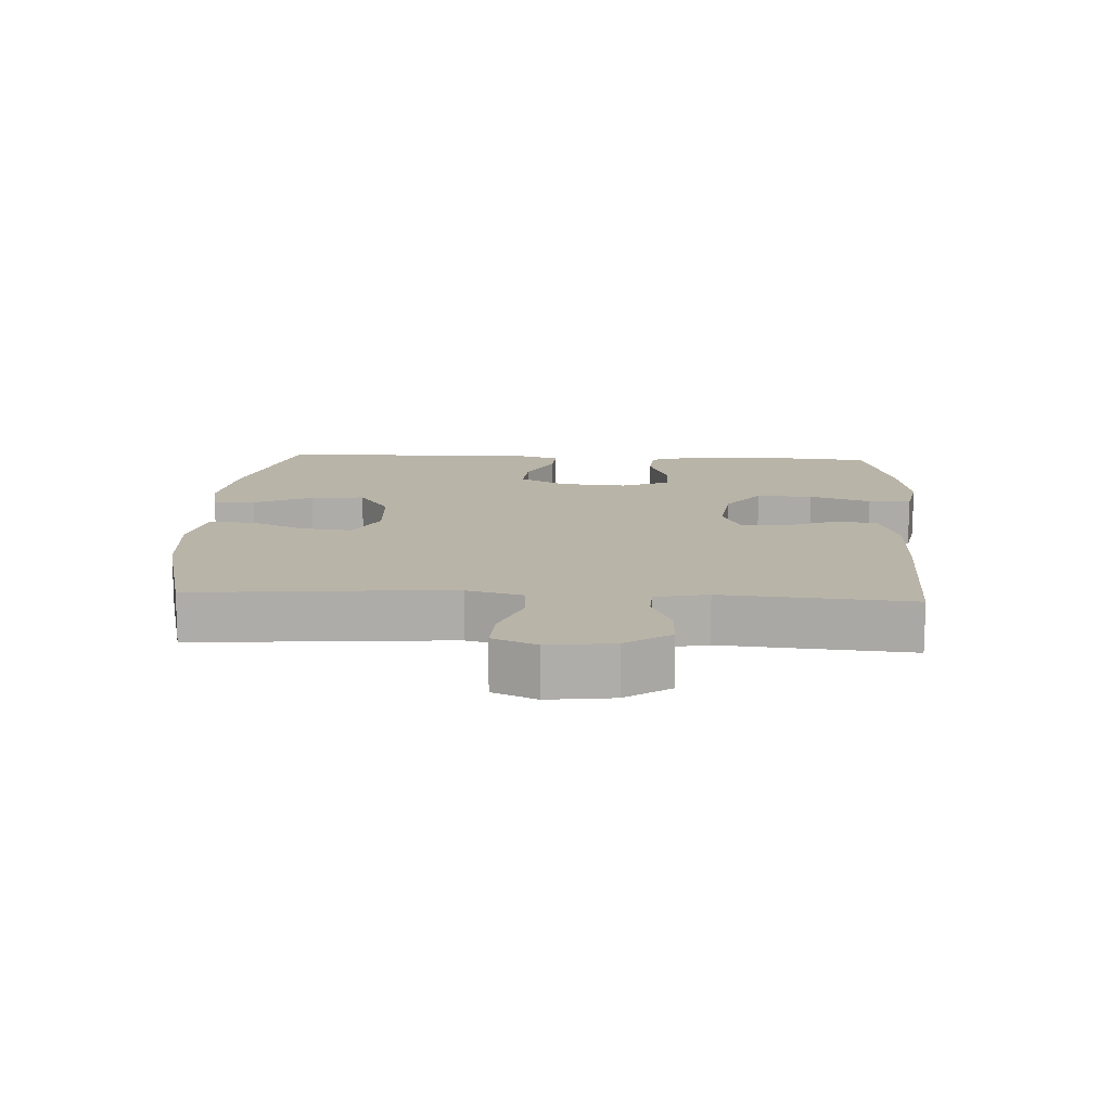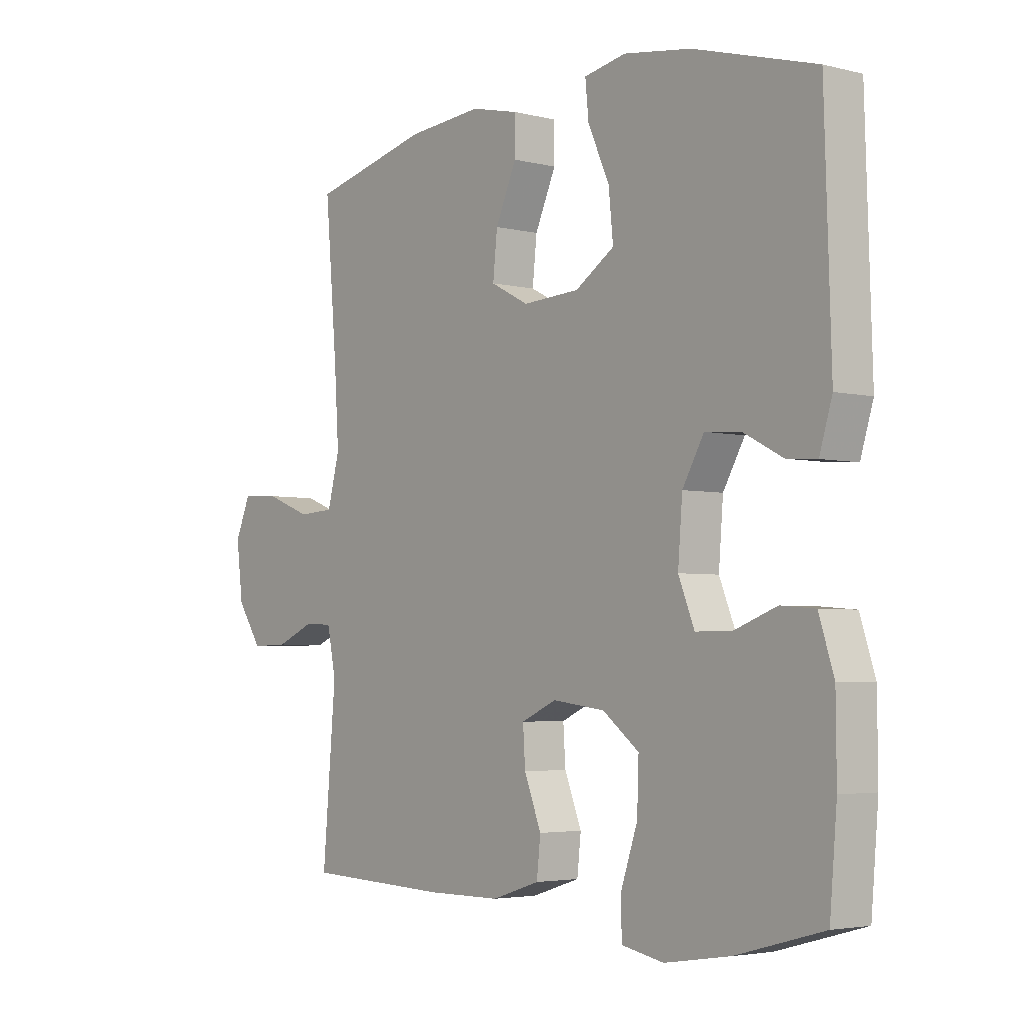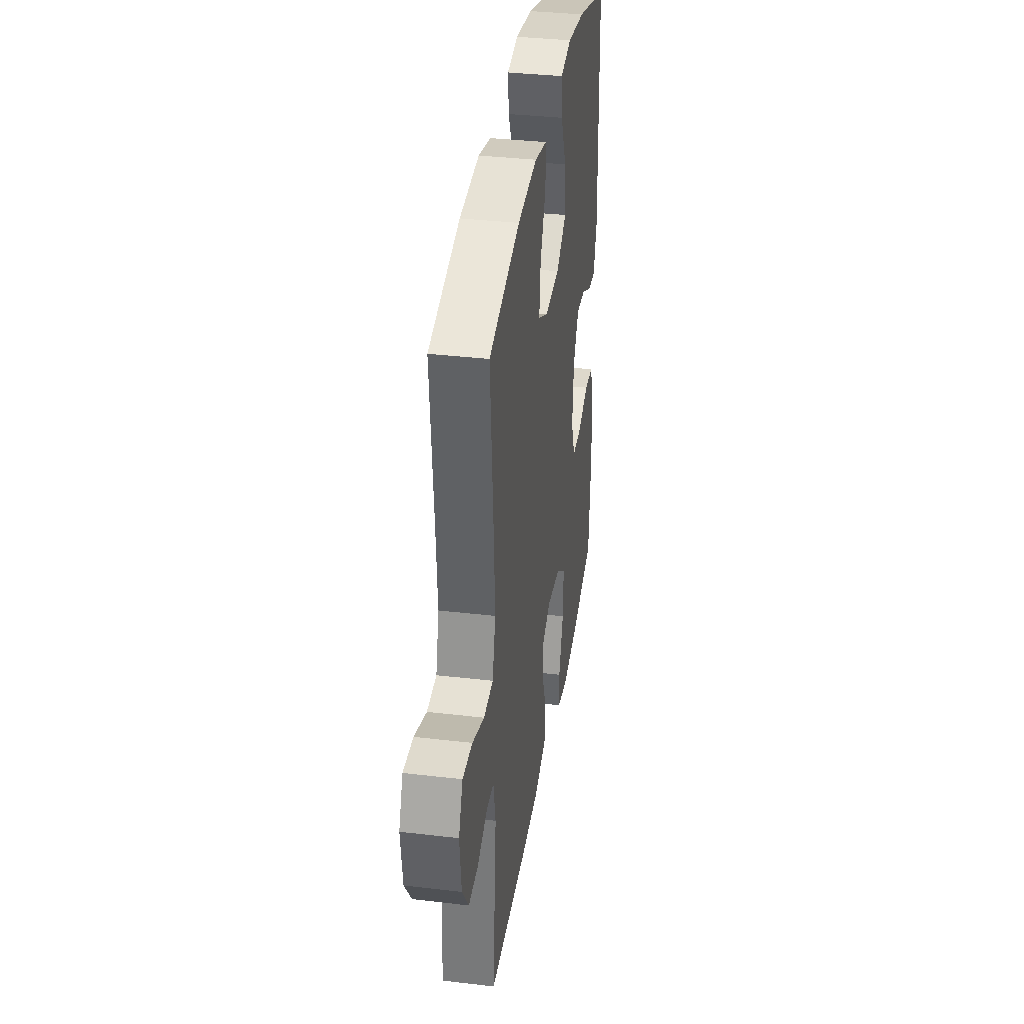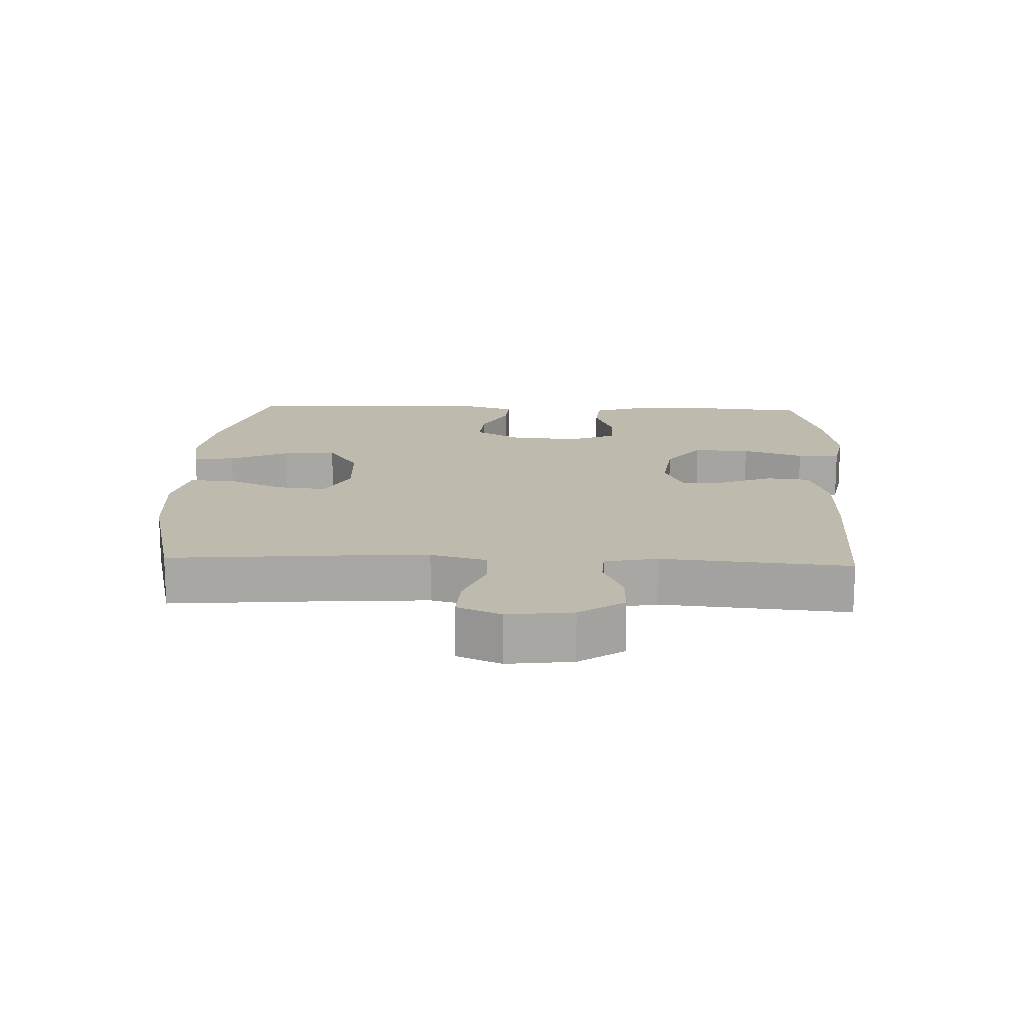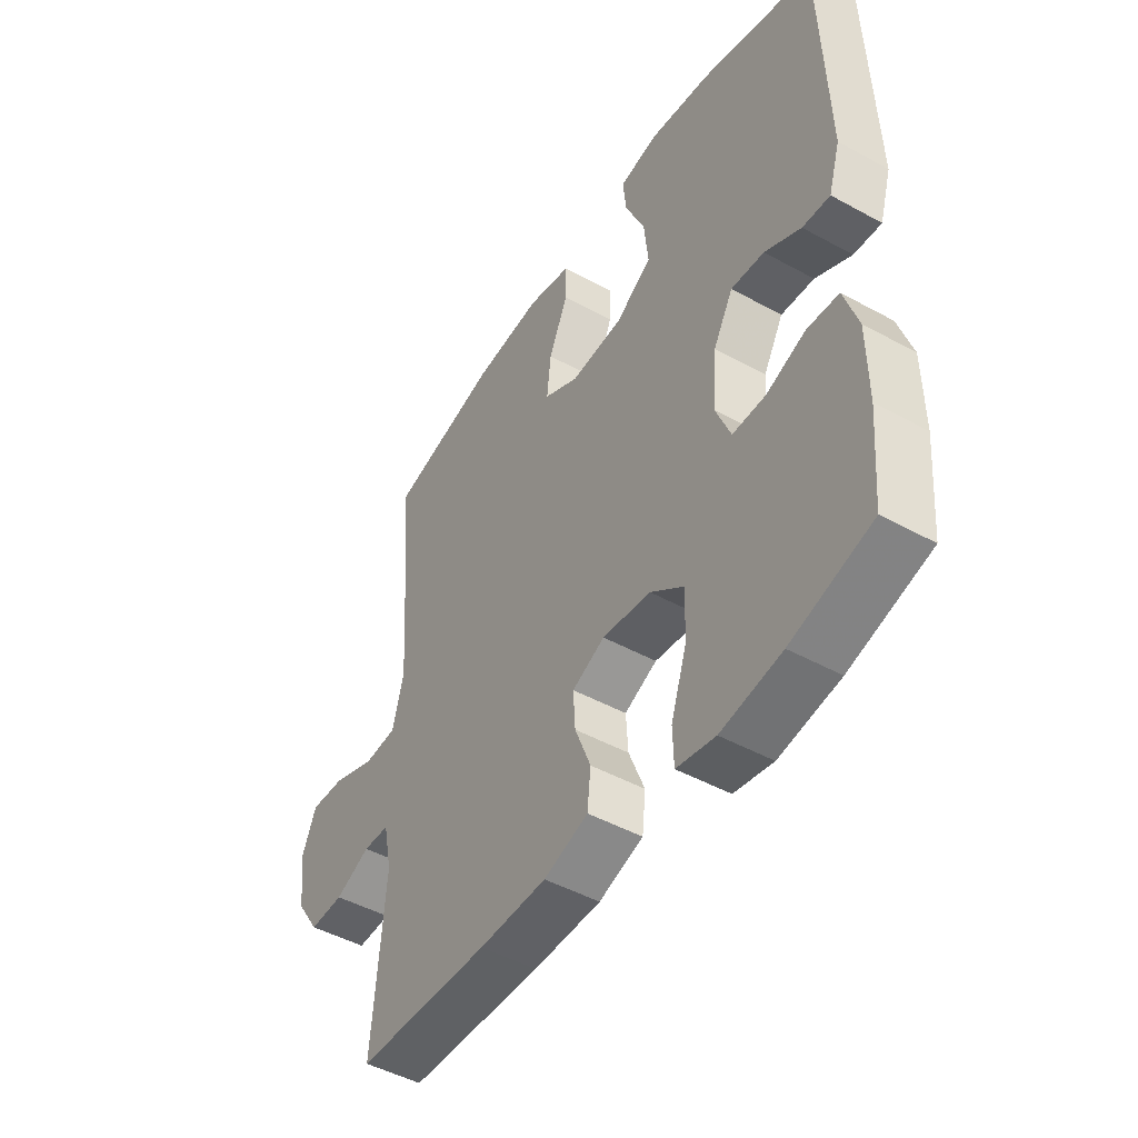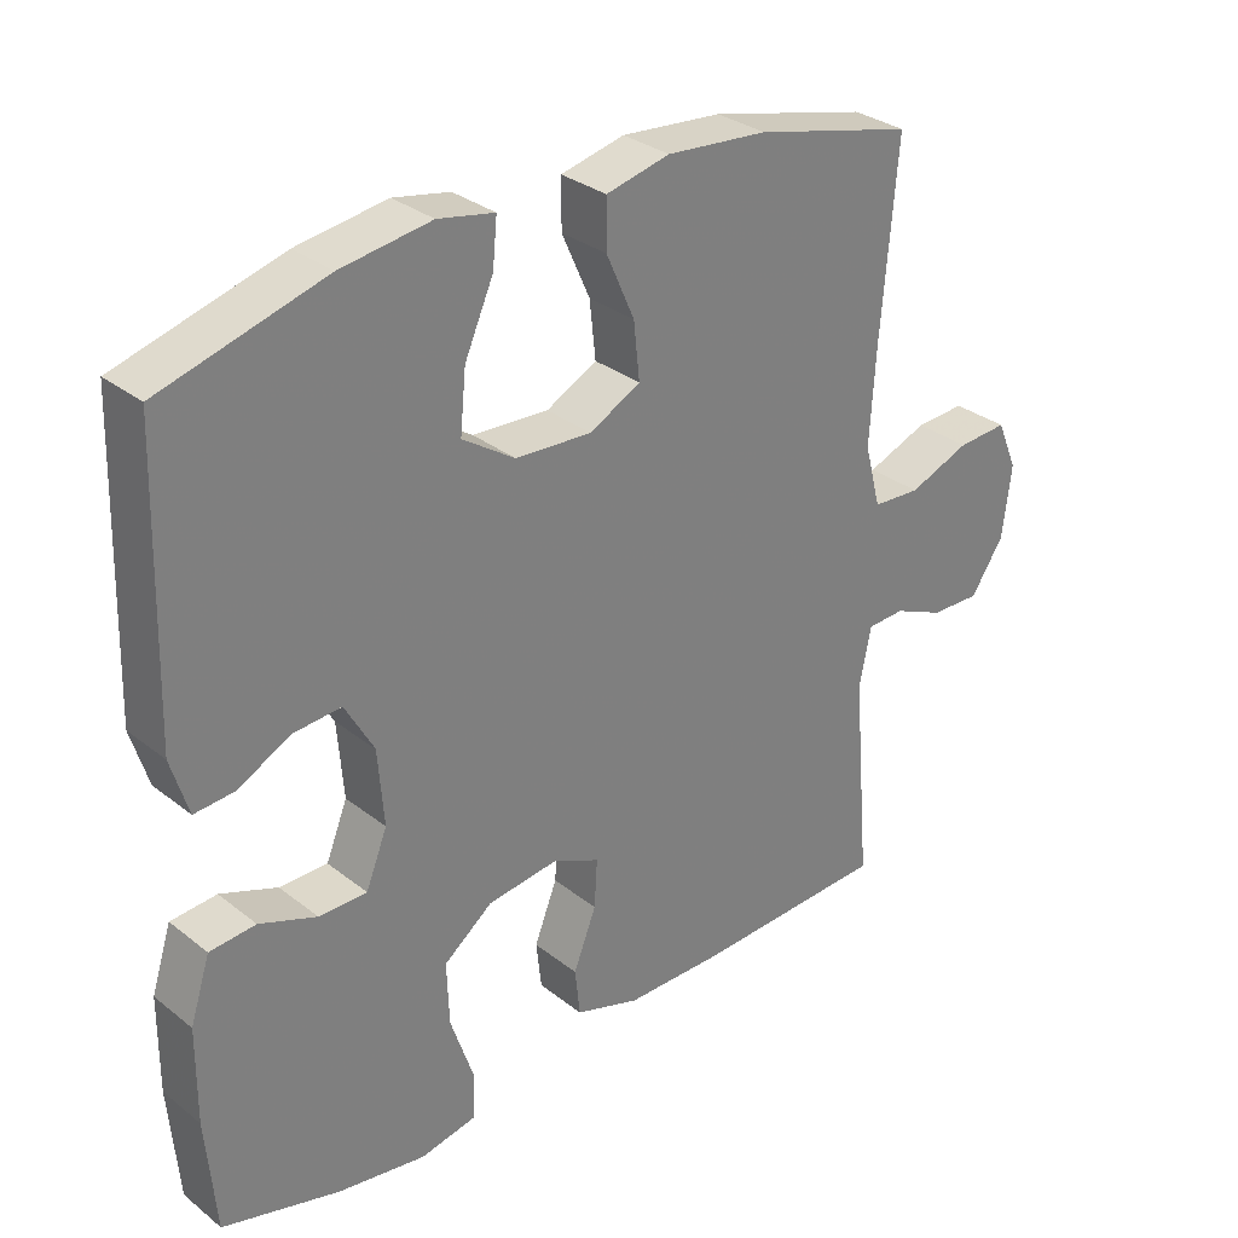
<metadata>
{"format":"obj","ext":"obj","renderer":"f3d","projection":"perspective","resolution":1024,"background":"white","views":[{"elev":13.3,"azim":92.9,"up":"+Y"},{"elev":-3.7,"azim":-129.5,"up":"+Z"},{"elev":35.9,"azim":98.8,"up":"+Z"},{"elev":15.8,"azim":92.3,"up":"+Y"},{"elev":-47.4,"azim":-121.8,"up":"+Z"},{"elev":31.0,"azim":-41.9,"up":"+Z"}]}
</metadata>
<code>
v 0.5 0.07 -0.5
v 0.238 0.07 -0.51
v 0.105 0.07 -0.509
v 0.018 0.07 -0.481
v 0.011 0.07 -0.417
v 0.042 0.07 -0.338
v 0.046 0.07 -0.273
v -0.018 0.07 -0.244
v -0.113 0.07 -0.256
v -0.179 0.07 -0.307
v -0.176 0.07 -0.392
v -0.145 0.07 -0.484
v -0.147 0.07 -0.548
v -0.223 0.07 -0.563
v -0.342 0.07 -0.544
v -0.5 0.07 -0.5
v -0.513 0.07 -0.346
v -0.512 0.07 -0.218
v -0.485 0.07 -0.134
v -0.423 0.07 -0.129
v -0.346 0.07 -0.158
v -0.281 0.07 -0.158
v -0.252 0.07 -0.086
v -0.26 0.07 0.016
v -0.299 0.07 0.085
v -0.364 0.07 0.08
v -0.435 0.07 0.043
v -0.489 0.07 0.039
v -0.512 0.07 0.115
v -0.5 0.07 0.5
v -0.279 0.07 0.563
v -0.157 0.07 0.581
v -0.081 0.07 0.566
v -0.087 0.07 0.504
v -0.126 0.07 0.416
v -0.134 0.07 0.335
v -0.063 0.07 0.288
v 0.04 0.07 0.282
v 0.109 0.07 0.318
v 0.101 0.07 0.394
v 0.063 0.07 0.48
v 0.063 0.07 0.545
v 0.149 0.07 0.565
v 0.285 0.07 0.553
v 0.5 0.07 0.5
v 0.478 0.07 0.242
v 0.47 0.07 0.114
v 0.492 0.07 0.03
v 0.557 0.07 0.026
v 0.64 0.07 0.058
v 0.708 0.07 0.062
v 0.736 0.07 -0.004
v 0.724 0.07 -0.102
v 0.679 0.07 -0.169
v 0.612 0.07 -0.167
v 0.543 0.07 -0.137
v 0.492 0.07 -0.139
v 0.476 0.07 -0.218
v 0.5 0 -0.5
v 0.238 0 -0.51
v 0.105 0 -0.509
v 0.018 0 -0.481
v 0.011 0 -0.417
v 0.042 0 -0.338
v 0.046 0 -0.273
v -0.018 0 -0.244
v -0.113 0 -0.256
v -0.179 0 -0.307
v -0.176 0 -0.392
v -0.145 0 -0.484
v -0.147 0 -0.548
v -0.223 0 -0.563
v -0.342 0 -0.544
v -0.5 0 -0.5
v -0.513 0 -0.346
v -0.512 0 -0.218
v -0.485 0 -0.134
v -0.423 0 -0.129
v -0.346 0 -0.158
v -0.281 0 -0.158
v -0.252 0 -0.086
v -0.26 0 0.016
v -0.299 0 0.085
v -0.364 0 0.08
v -0.435 0 0.043
v -0.489 0 0.039
v -0.512 0 0.115
v -0.5 0 0.5
v -0.279 0 0.563
v -0.157 0 0.581
v -0.081 0 0.566
v -0.087 0 0.504
v -0.126 0 0.416
v -0.134 0 0.335
v -0.063 0 0.288
v 0.04 0 0.282
v 0.109 0 0.318
v 0.101 0 0.394
v 0.063 0 0.48
v 0.063 0 0.545
v 0.149 0 0.565
v 0.285 0 0.553
v 0.5 0 0.5
v 0.478 0 0.242
v 0.47 0 0.114
v 0.492 0 0.03
v 0.557 0 0.026
v 0.64 0 0.058
v 0.708 0 0.062
v 0.736 0 -0.004
v 0.724 0 -0.102
v 0.679 0 -0.169
v 0.612 0 -0.167
v 0.543 0 -0.137
v 0.492 0 -0.139
v 0.476 0 -0.218
f 53 54 55 56
f 53 56 57
f 52 53 57
f 49 50 51 52
f 48 49 52 57
f 47 48 57 58
f 43 44 45 46
f 43 46 47
f 40 41 42 43
f 39 40 43 47
f 38 39 47 58
f 32 33 34 35
f 32 35 36
f 31 32 36
f 30 31 36
f 29 30 36 37
f 26 27 28 29
f 25 26 29 37
f 18 19 20 21
f 18 21 22
f 17 18 22
f 16 17 22
f 15 16 22
f 14 15 22 23
f 11 12 13 14
f 10 11 14 23
f 3 4 5 6
f 3 6 7
f 2 3 7
f 1 2 7
f 58 1 7
f 38 58 7 8
f 24 25 37 38
f 24 38 8 9
f 9 10 23 24
f 114 113 112 111
f 115 114 111
f 115 111 110
f 110 109 108 107
f 115 110 107 106
f 116 115 106 105
f 104 103 102 101
f 105 104 101
f 101 100 99 98
f 105 101 98 97
f 116 105 97 96
f 93 92 91 90
f 94 93 90
f 94 90 89
f 94 89 88
f 95 94 88 87
f 87 86 85 84
f 95 87 84 83
f 79 78 77 76
f 80 79 76
f 80 76 75
f 80 75 74
f 80 74 73
f 81 80 73 72
f 72 71 70 69
f 81 72 69 68
f 64 63 62 61
f 65 64 61
f 65 61 60
f 65 60 59
f 65 59 116
f 66 65 116 96
f 96 95 83 82
f 67 66 96 82
f 82 81 68 67
f 1 59 60 2
f 2 60 61 3
f 3 61 62 4
f 4 62 63 5
f 5 63 64 6
f 6 64 65 7
f 7 65 66 8
f 8 66 67 9
f 9 67 68 10
f 10 68 69 11
f 11 69 70 12
f 12 70 71 13
f 13 71 72 14
f 14 72 73 15
f 15 73 74 16
f 16 74 75 17
f 17 75 76 18
f 18 76 77 19
f 19 77 78 20
f 20 78 79 21
f 21 79 80 22
f 22 80 81 23
f 23 81 82 24
f 24 82 83 25
f 25 83 84 26
f 26 84 85 27
f 27 85 86 28
f 28 86 87 29
f 29 87 88 30
f 30 88 89 31
f 31 89 90 32
f 32 90 91 33
f 33 91 92 34
f 34 92 93 35
f 35 93 94 36
f 36 94 95 37
f 37 95 96 38
f 38 96 97 39
f 39 97 98 40
f 40 98 99 41
f 41 99 100 42
f 42 100 101 43
f 43 101 102 44
f 44 102 103 45
f 45 103 104 46
f 46 104 105 47
f 47 105 106 48
f 48 106 107 49
f 49 107 108 50
f 50 108 109 51
f 51 109 110 52
f 52 110 111 53
f 53 111 112 54
f 54 112 113 55
f 55 113 114 56
f 56 114 115 57
f 57 115 116 58
f 58 116 59 1

</code>
